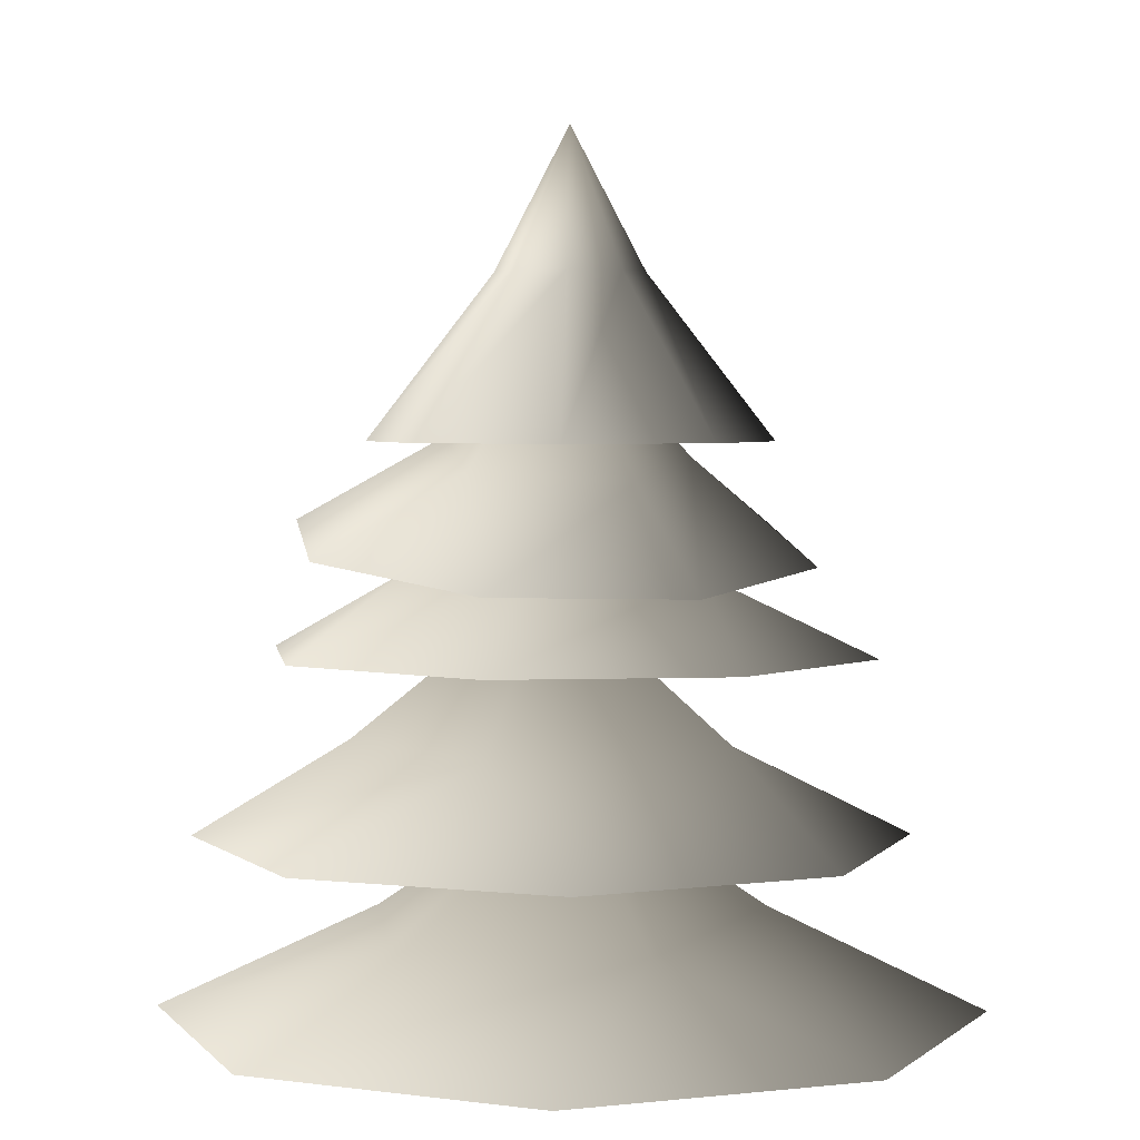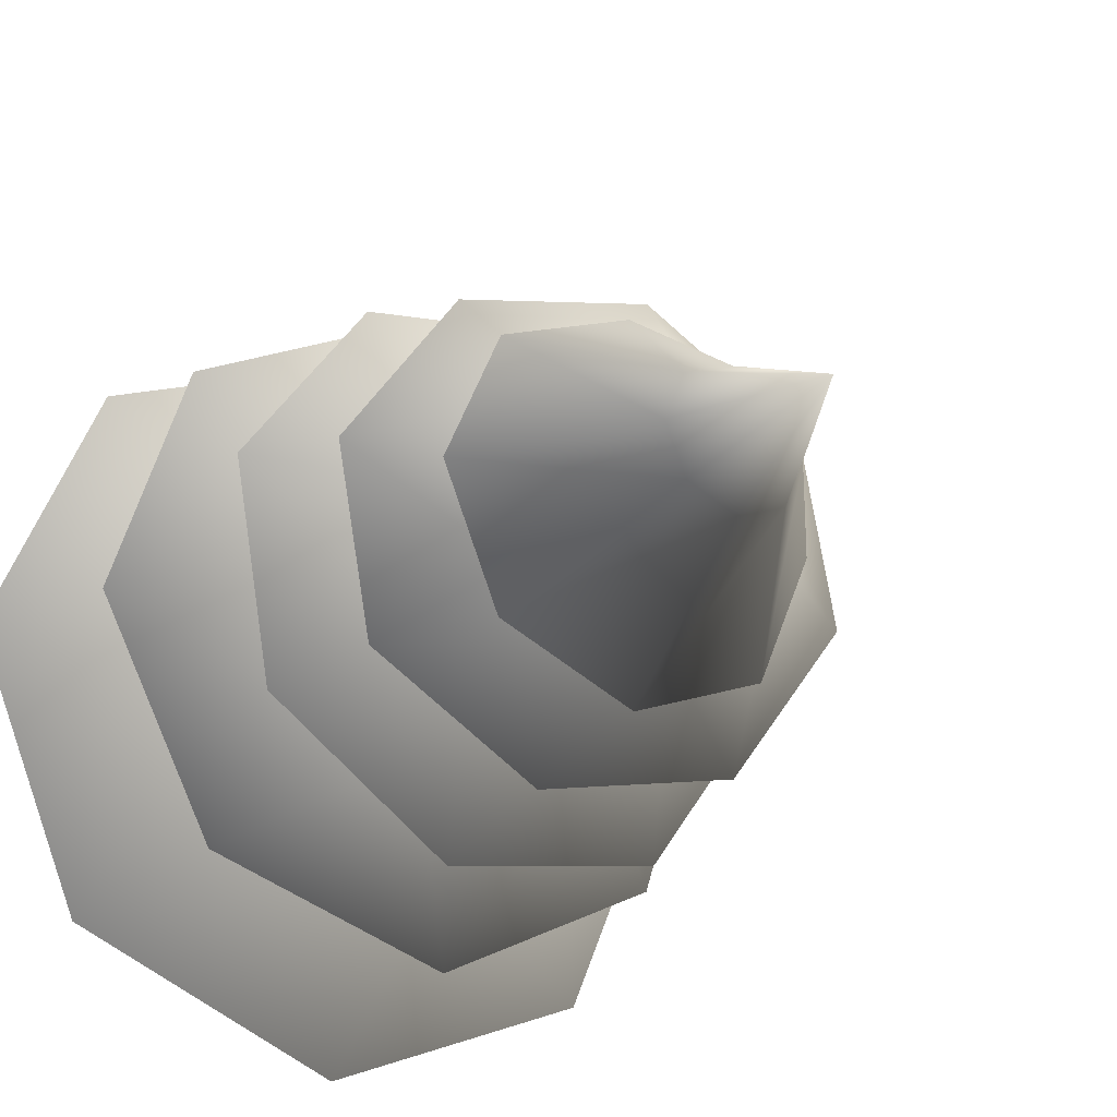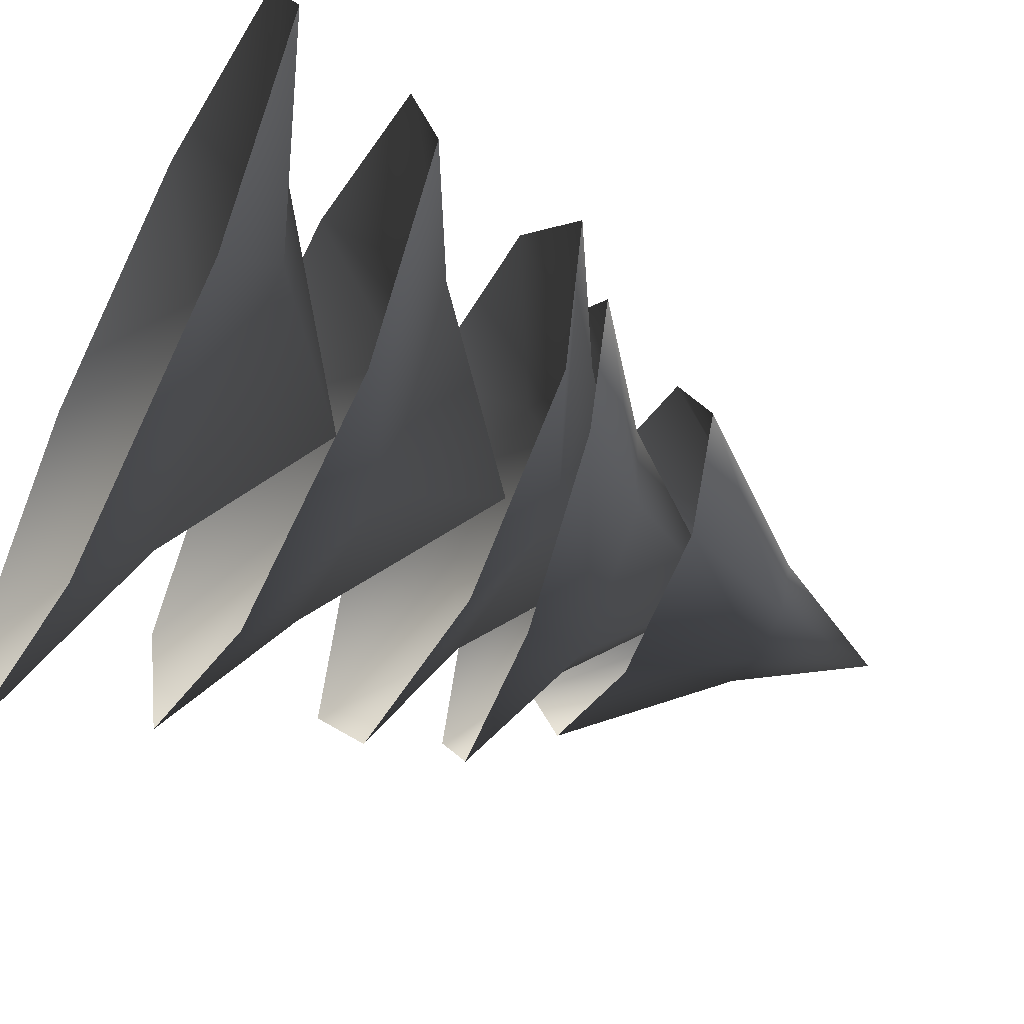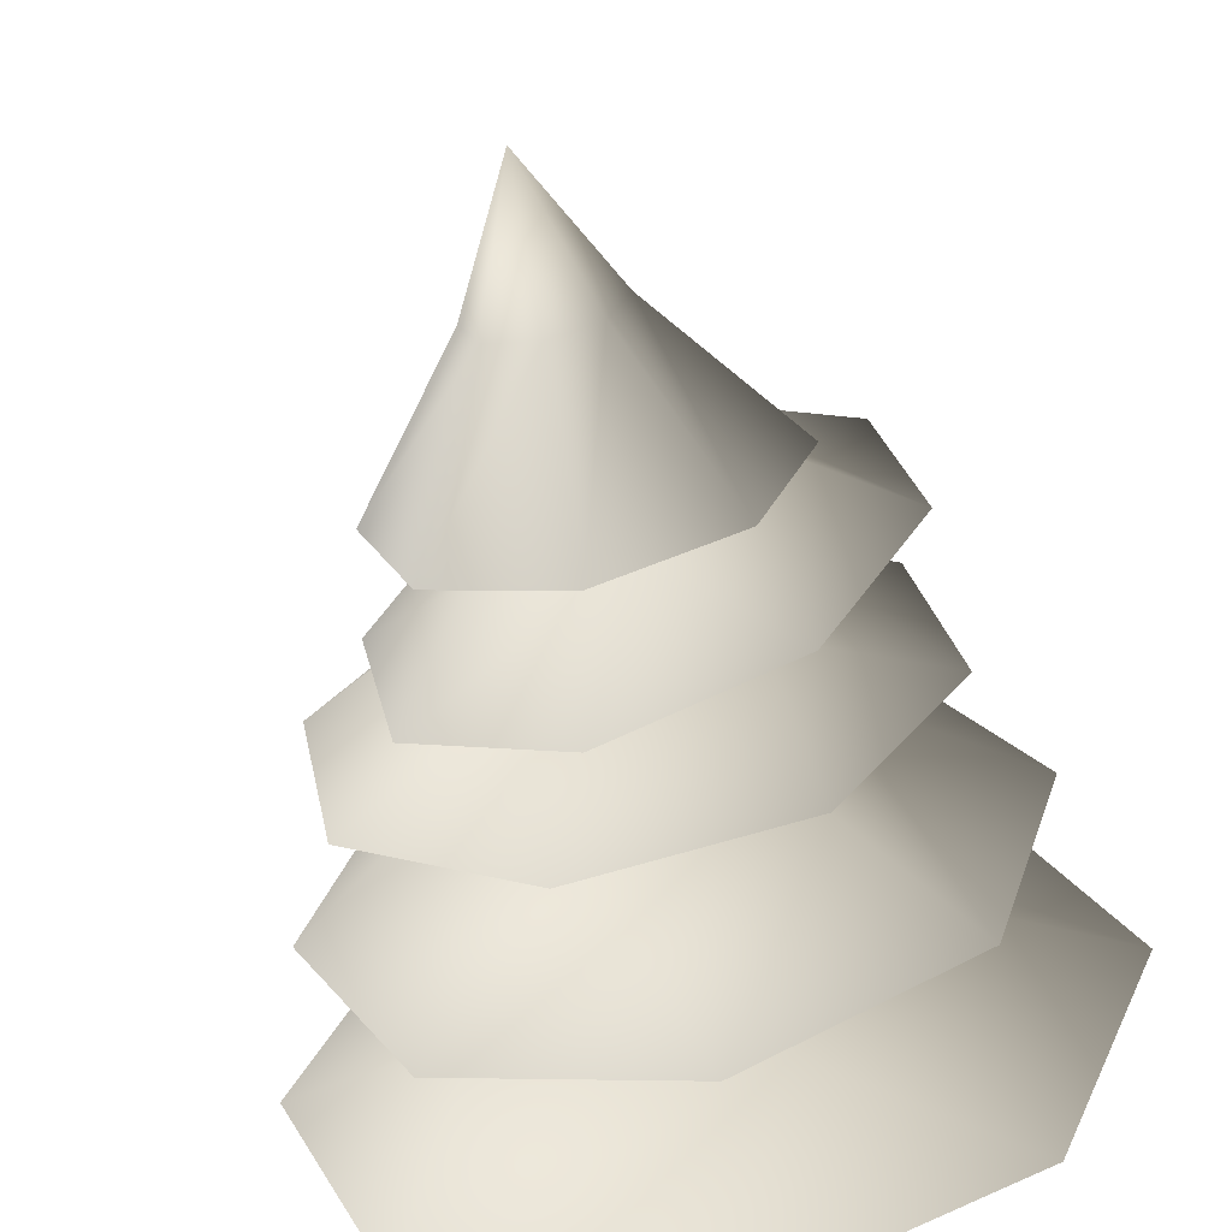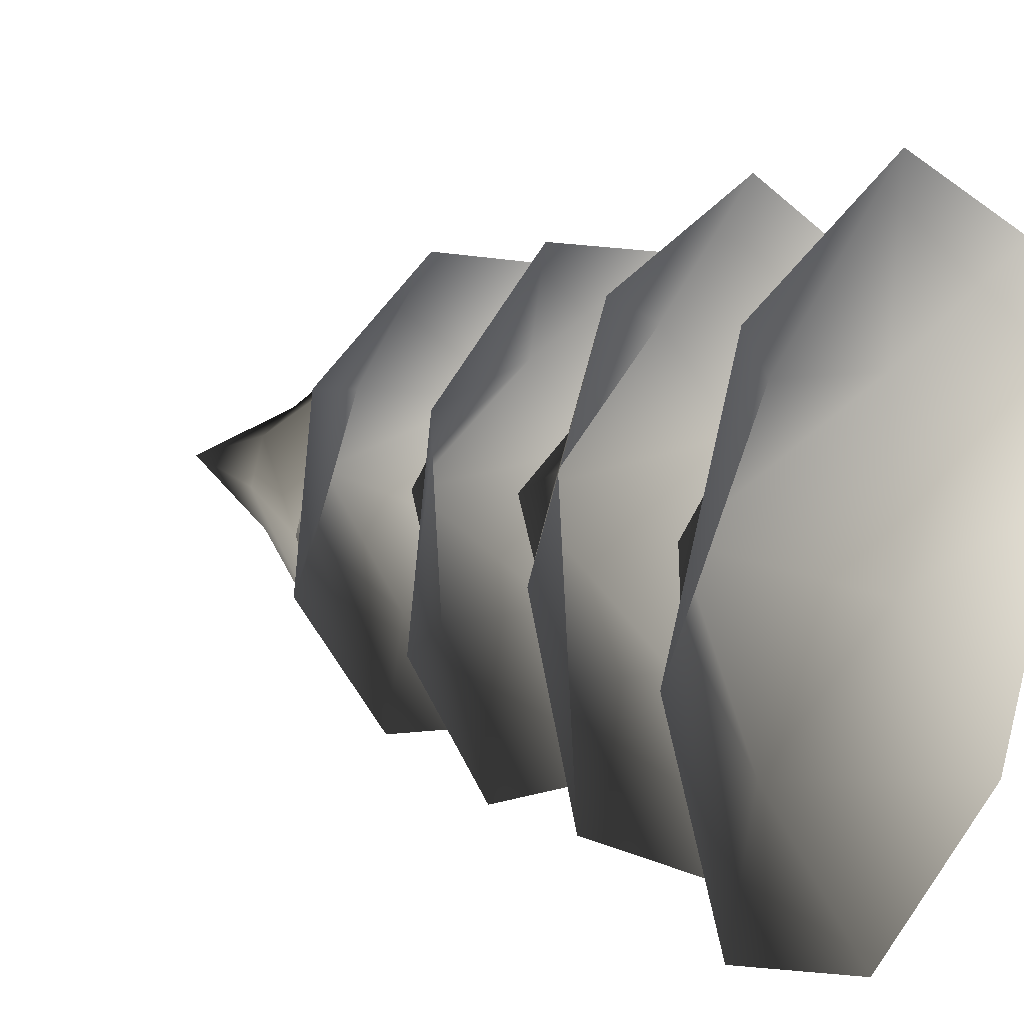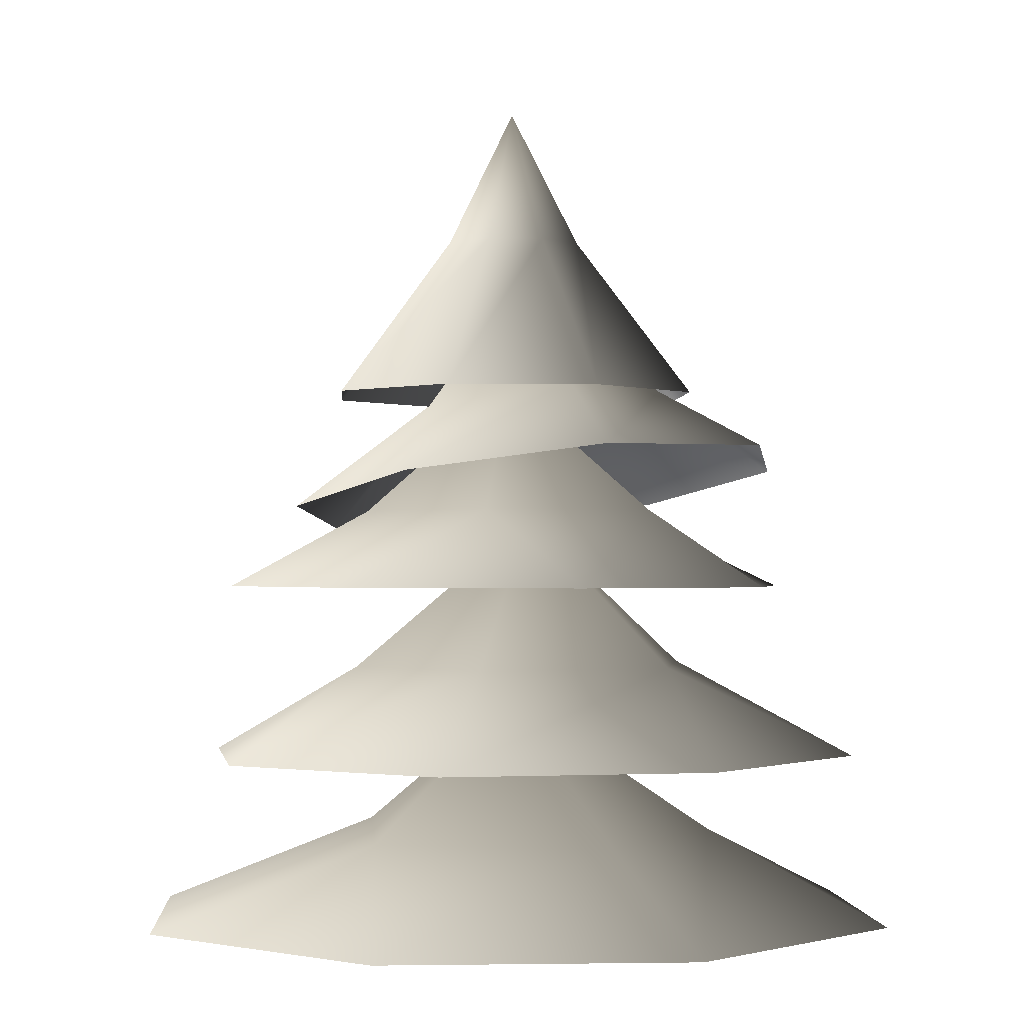
<metadata>
{"format":"obj","ext":"obj","renderer":"f3d","projection":"perspective","resolution":1024,"background":"white","views":[{"elev":3.4,"azim":92.4,"up":"+Y"},{"elev":-25.0,"azim":147.8,"up":"+Z"},{"elev":-56.5,"azim":62.6,"up":"+Z"},{"elev":-63.3,"azim":-168.3,"up":"+Z"},{"elev":15.0,"azim":-55.3,"up":"+Z"},{"elev":-1.4,"azim":-115.9,"up":"+Y"}]}
</metadata>
<code>
v 2.229 2.415 -0.01389
v 1.068 2.896 -0.45
v 1.566 2.415 -1.586
v -0.45 2.896 -1.068
v -0.01389 2.415 -2.229
v -1.586 2.415 -1.566
v -1.254 2.896 0.007815
v -2.229 2.415 0.01389
v -0.4367 2.896 1.073
v -1.566 2.415 1.586
v 0.01389 2.415 2.229
v 0.8922 2.896 0.8811
v 1.586 2.415 1.566
v 0 3.673 0
v 0.7697 5.457 -0.7697
v 0.2848 6.349 -0.2848
v 1.358e-06 6.349 -0.4028
v 1.983e-06 5.457 -1.089
v -0.2848 6.349 -0.2848
v -0.7697 5.457 -0.7697
v -0.4028 6.349 6.204e-07
v -1.089 5.457 -1.983e-06
v -0.2848 6.349 0.2848
v -0.7697 5.457 0.7697
v 2.141e-06 6.349 0.4028
v 1.516e-06 5.457 1.089
v 0.2848 6.349 0.2848
v 0.7697 5.457 0.7697
v 0.4028 6.349 -2.141e-06
v 1.089 5.457 -1.516e-06
v 0 7.128 0
v 1.482 3.358 1.322
v 0.9567 3.868 0.3851
v 1.919 3.351 -0.08712
v 0.2965 3.862 -0.868
v 1.232 3.345 -1.392
v -0.1773 3.342 -1.829
v -0.8338 3.863 -0.6041
v -1.482 3.346 -1.141
v -0.8861 3.869 0.5554
v -1.919 3.353 0.2676
v -1.232 3.36 1.573
v 0.09976 3.872 1.168
v 0.1773 3.362 2.009
v 1.452e-06 4.73 0.115
v -1.323 5.128 0.9046
v -0.5031 5.475 0.7122
v -0.4085 5.021 1.518
v 0.5287 5.308 0.5056
v 0.666 4.848 1.303
v 1.271 4.71 0.3852
v 0.5759 5.257 -0.361
v 1.052 4.688 -0.6968
v -0.2408 5.366 -0.6454
v 0.1378 4.795 -1.31
v -0.9367 4.968 -1.095
v -0.8834 5.492 -0.06888
v -1.542 5.106 -0.1774
v 0.01566 6.138 0.05303
v 1.425 4.34 -0.8986
v 0.5214 4.779 -0.7078
v 0.3811 4.334 -1.619
v -0.6765 4.773 -0.488
v -0.8664 4.328 -1.39
v -1.587 4.326 -0.346
v -0.7504 4.774 0.5074
v -1.358 4.329 0.9015
v 0.1878 4.779 0.8482
v -0.3138 4.336 1.622
v 0.9337 4.341 1.393
v 0.9438 4.782 0.1965
v 1.654 4.343 0.349
v 0.05397 5.52 0.007843
g Tree_conf2_(15)_1623_309
f 1 3 2
f 3 4 2
f 3 5 4
f 5 6 4
f 6 7 4
f 6 8 7
f 8 9 7
f 8 10 9
f 10 11 9
f 11 12 9
f 11 13 12
f 13 2 12
f 13 1 2
f 2 4 14
f 4 7 14
f 7 9 14
f 9 12 14
f 12 2 14
f 15 17 16
f 15 18 17
f 18 19 17
f 18 20 19
f 20 21 19
f 20 22 21
f 22 23 21
f 22 24 23
f 24 25 23
f 24 26 25
f 26 27 25
f 26 28 27
f 28 29 27
f 28 30 29
f 30 16 29
f 30 15 16
f 16 17 31
f 17 19 31
f 19 21 31
f 21 23 31
f 23 25 31
f 25 27 31
f 27 29 31
f 29 16 31
f 32 34 33
f 34 35 33
f 34 36 35
f 36 37 35
f 37 38 35
f 37 39 38
f 39 40 38
f 39 41 40
f 41 42 40
f 42 43 40
f 42 44 43
f 44 33 43
f 44 32 33
f 33 35 45
f 35 38 45
f 38 40 45
f 40 43 45
f 43 33 45
f 46 48 47
f 48 49 47
f 48 50 49
f 50 51 49
f 51 52 49
f 51 53 52
f 53 54 52
f 53 55 54
f 55 56 54
f 56 57 54
f 56 58 57
f 58 47 57
f 58 46 47
f 47 49 59
f 49 52 59
f 52 54 59
f 54 57 59
f 57 47 59
f 60 62 61
f 62 63 61
f 62 64 63
f 64 65 63
f 65 66 63
f 65 67 66
f 67 68 66
f 67 69 68
f 69 70 68
f 70 71 68
f 70 72 71
f 72 61 71
f 72 60 61
f 61 63 73
f 63 66 73
f 66 68 73
f 68 71 73
f 71 61 73

</code>
